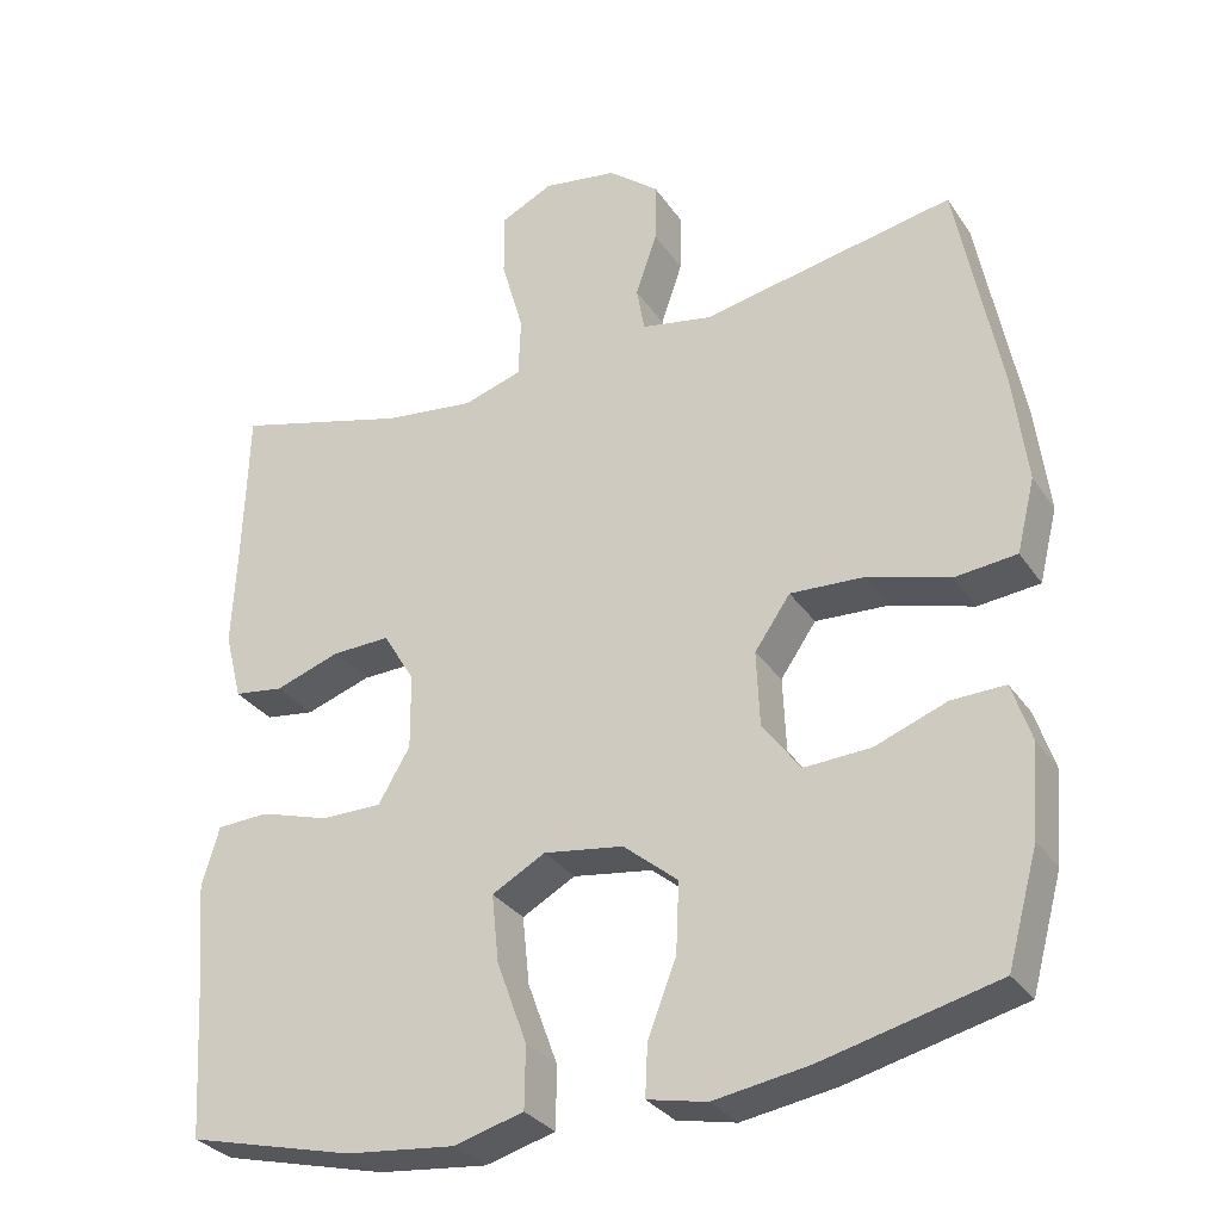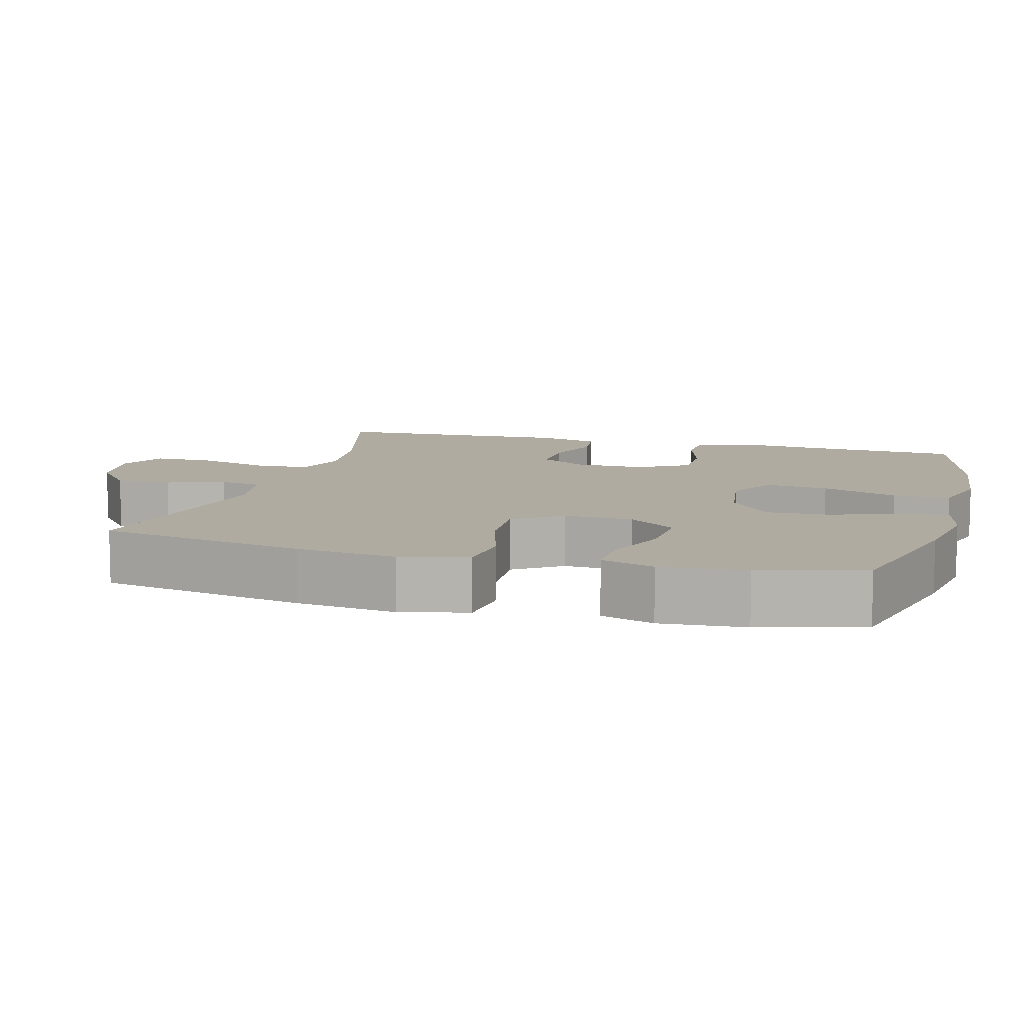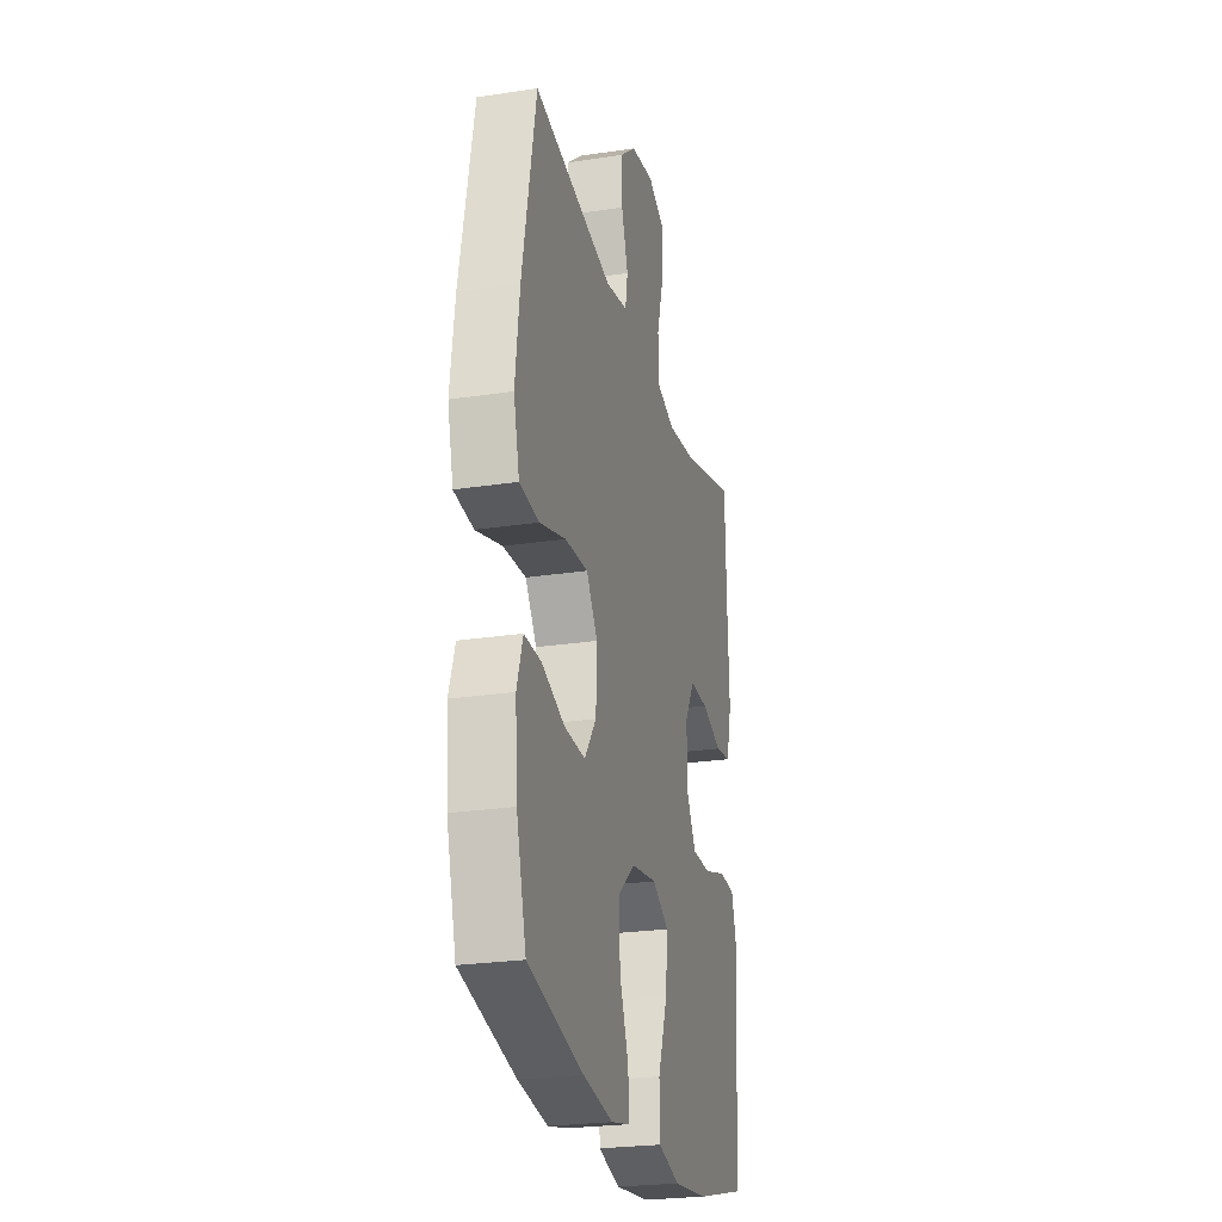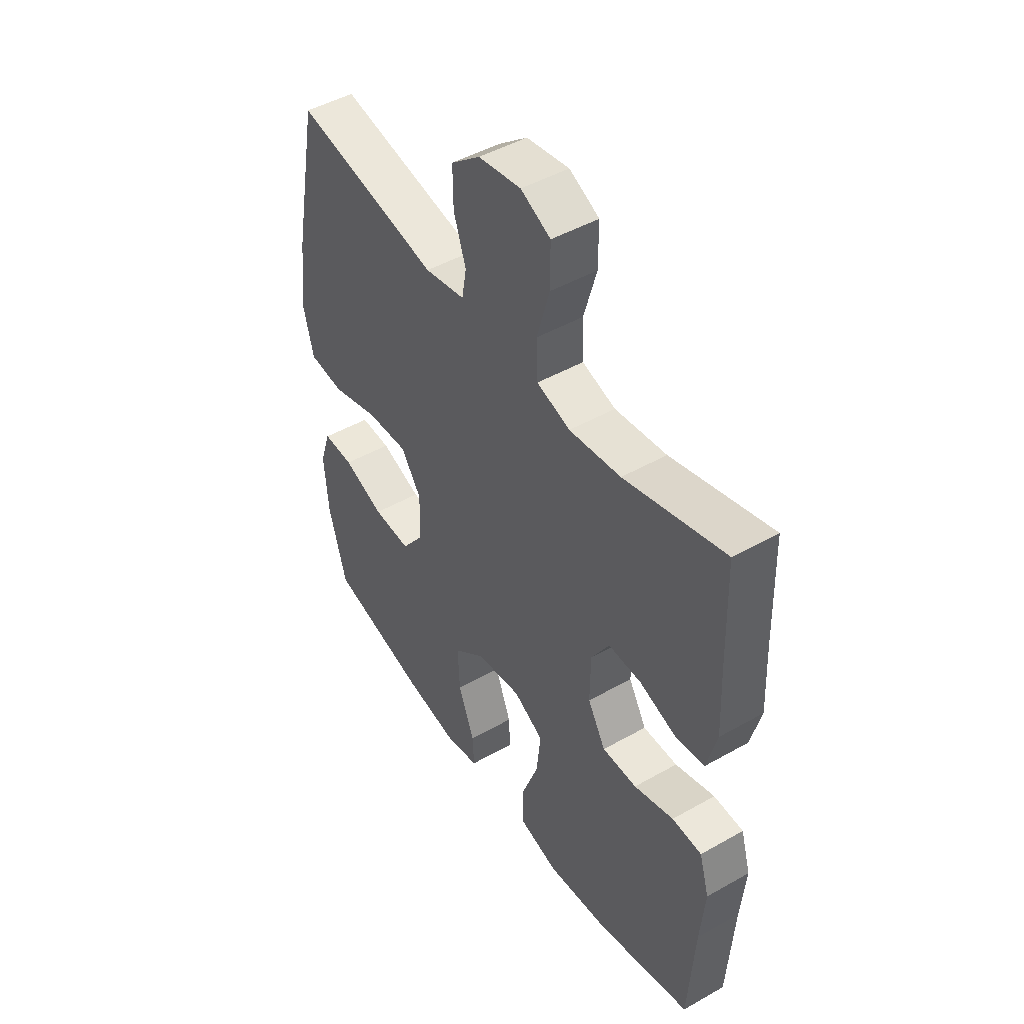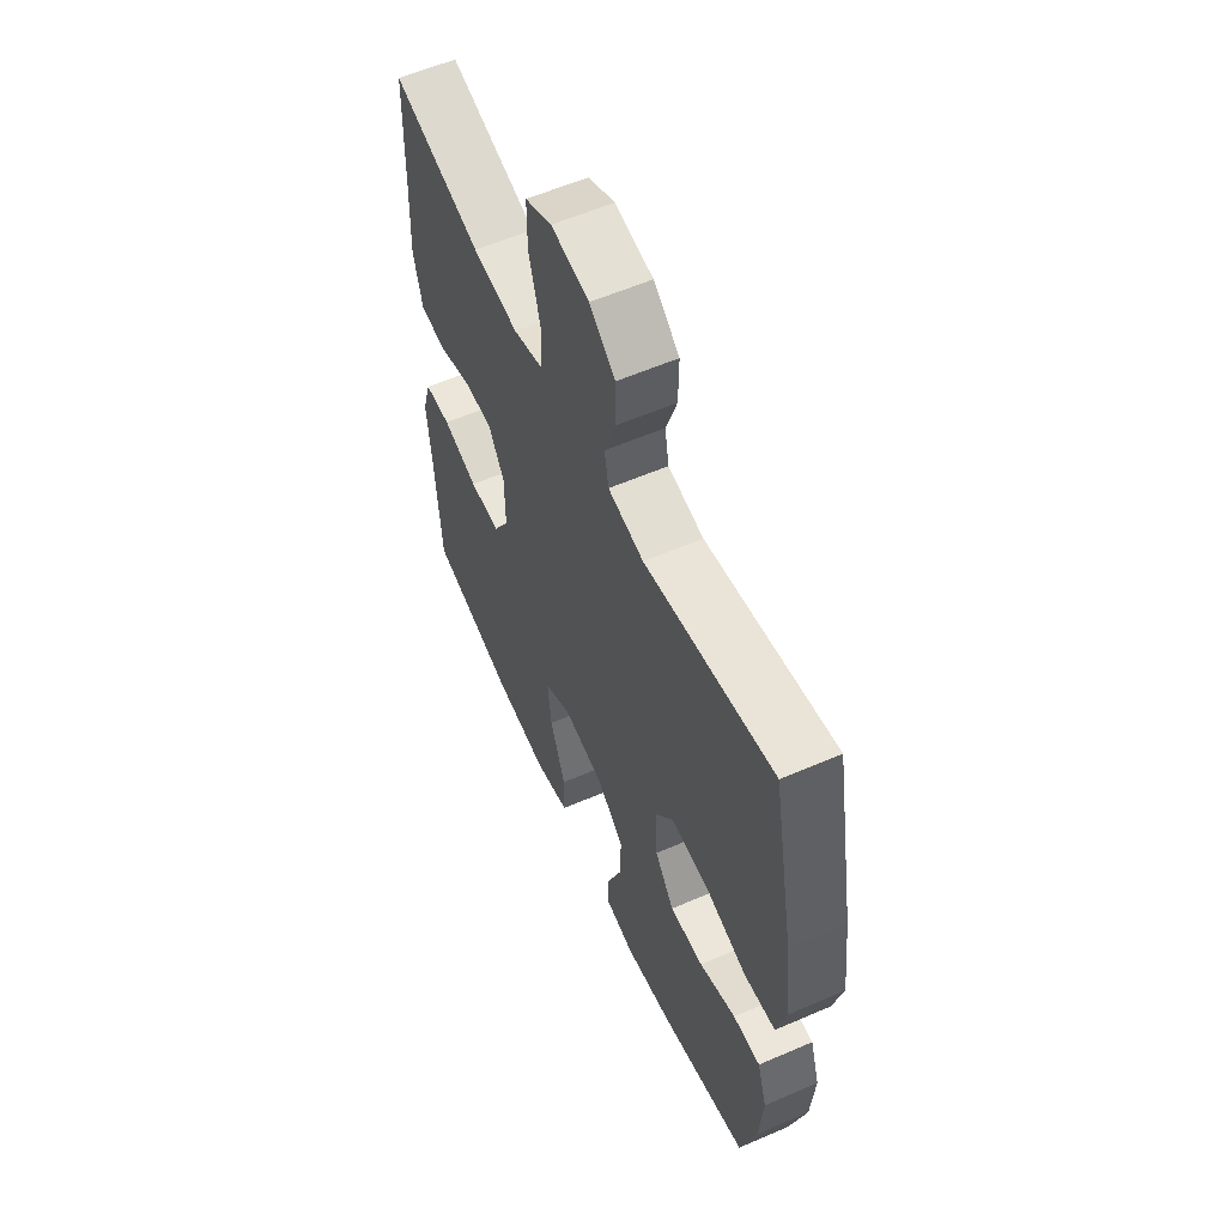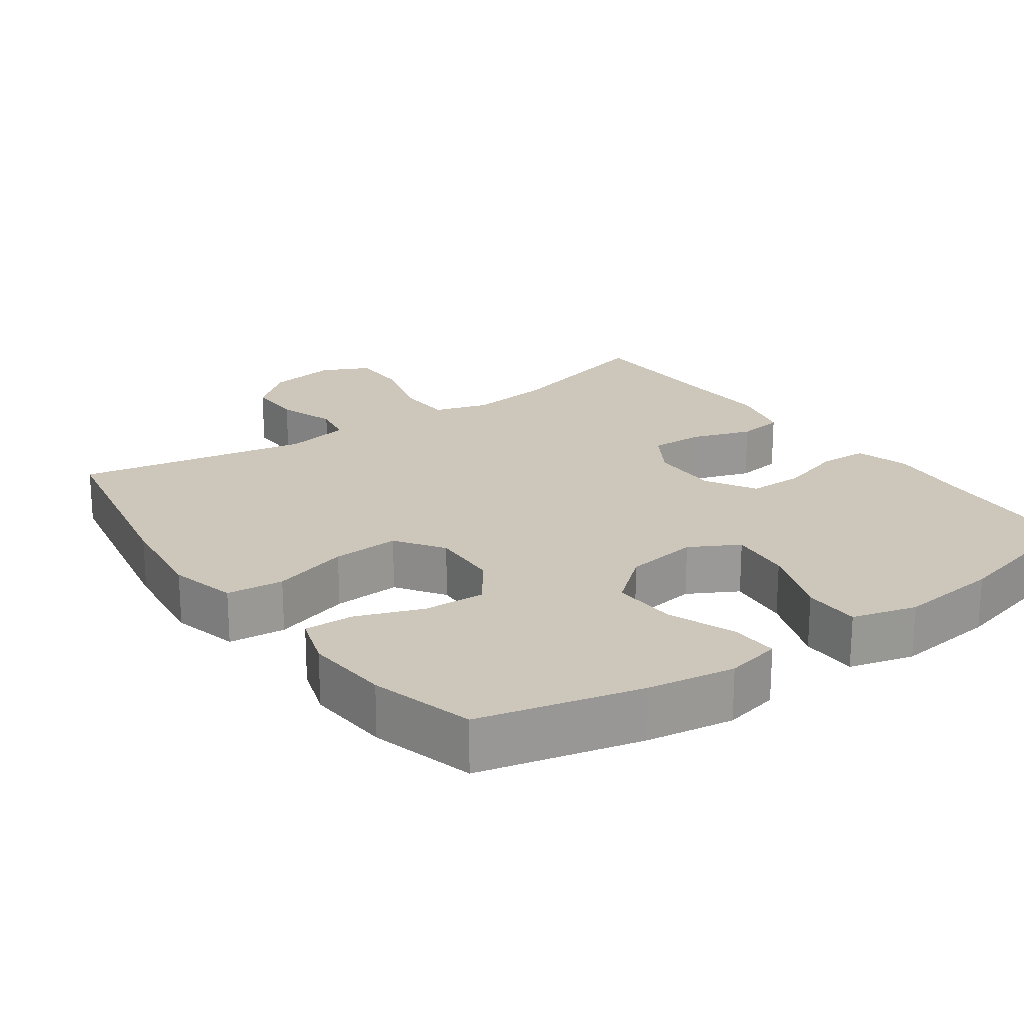
<metadata>
{"format":"obj","ext":"obj","renderer":"f3d","projection":"perspective","resolution":1024,"background":"white","views":[{"elev":-30.9,"azim":28.2,"up":"+Z"},{"elev":9.8,"azim":105.5,"up":"+Y"},{"elev":-24.7,"azim":104.0,"up":"+Z"},{"elev":47.1,"azim":-122.7,"up":"+Z"},{"elev":58.4,"azim":65.9,"up":"+Z"},{"elev":21.3,"azim":144.5,"up":"+Y"}]}
</metadata>
<code>
v 0.5 0.07 -0.5
v 0.279 0.07 -0.554
v 0.16 0.07 -0.573
v 0.085 0.07 -0.557
v 0.088 0.07 -0.493
v 0.124 0.07 -0.4
v 0.128 0.07 -0.311
v 0.059 0.07 -0.254
v -0.042 0.07 -0.239
v -0.109 0.07 -0.276
v -0.1 0.07 -0.362
v -0.062 0.07 -0.466
v -0.063 0.07 -0.544
v -0.151 0.07 -0.568
v -0.289 0.07 -0.553
v -0.5 0.07 -0.5
v -0.513 0.07 -0.288
v -0.523 0.07 -0.173
v -0.501 0.07 -0.099
v -0.435 0.07 -0.096
v -0.347 0.07 -0.123
v -0.27 0.07 -0.123
v -0.23 0.07 -0.055
v -0.231 0.07 0.041
v -0.271 0.07 0.107
v -0.344 0.07 0.105
v -0.427 0.07 0.077
v -0.49 0.07 0.086
v -0.512 0.07 0.172
v -0.506 0.07 0.303
v -0.5 0.07 0.5
v -0.278 0.07 0.439
v -0.164 0.07 0.425
v -0.09 0.07 0.448
v -0.087 0.07 0.524
v -0.115 0.07 0.622
v -0.115 0.07 0.704
v -0.049 0.07 0.736
v 0.045 0.07 0.721
v 0.109 0.07 0.669
v 0.108 0.07 0.592
v 0.081 0.07 0.513
v 0.091 0.07 0.456
v 0.18 0.07 0.439
v 0.5 0.07 0.5
v 0.555 0.07 0.216
v 0.572 0.07 0.079
v 0.549 0.07 -0.013
v 0.471 0.07 -0.021
v 0.366 0.07 0.01
v 0.274 0.07 0.015
v 0.229 0.07 -0.05
v 0.233 0.07 -0.145
v 0.281 0.07 -0.21
v 0.365 0.07 -0.206
v 0.456 0.07 -0.172
v 0.524 0.07 -0.17
v 0.548 0.07 -0.243
v 0.539 0.07 -0.359
v 0.5 0 -0.5
v 0.279 0 -0.554
v 0.16 0 -0.573
v 0.085 0 -0.557
v 0.088 0 -0.493
v 0.124 0 -0.4
v 0.128 0 -0.311
v 0.059 0 -0.254
v -0.042 0 -0.239
v -0.109 0 -0.276
v -0.1 0 -0.362
v -0.062 0 -0.466
v -0.063 0 -0.544
v -0.151 0 -0.568
v -0.289 0 -0.553
v -0.5 0 -0.5
v -0.513 0 -0.288
v -0.523 0 -0.173
v -0.501 0 -0.099
v -0.435 0 -0.096
v -0.347 0 -0.123
v -0.27 0 -0.123
v -0.23 0 -0.055
v -0.231 0 0.041
v -0.271 0 0.107
v -0.344 0 0.105
v -0.427 0 0.077
v -0.49 0 0.086
v -0.512 0 0.172
v -0.506 0 0.303
v -0.5 0 0.5
v -0.278 0 0.439
v -0.164 0 0.425
v -0.09 0 0.448
v -0.087 0 0.524
v -0.115 0 0.622
v -0.115 0 0.704
v -0.049 0 0.736
v 0.045 0 0.721
v 0.109 0 0.669
v 0.108 0 0.592
v 0.081 0 0.513
v 0.091 0 0.456
v 0.18 0 0.439
v 0.5 0 0.5
v 0.555 0 0.216
v 0.572 0 0.079
v 0.549 0 -0.013
v 0.471 0 -0.021
v 0.366 0 0.01
v 0.274 0 0.015
v 0.229 0 -0.05
v 0.233 0 -0.145
v 0.281 0 -0.21
v 0.365 0 -0.206
v 0.456 0 -0.172
v 0.524 0 -0.17
v 0.548 0 -0.243
v 0.539 0 -0.359
f 4 5 6
f 3 4 6
f 2 3 6
f 1 2 6
f 59 1 6
f 58 59 6
f 57 58 6
f 56 57 6
f 55 56 6
f 54 55 6 7
f 53 54 7 8
f 52 53 8 9
f 51 52 9 10
f 48 49 50
f 47 48 50
f 46 47 50
f 45 46 50
f 44 45 50
f 43 44 50 51
f 40 41 42
f 39 40 42
f 38 39 42
f 37 38 42
f 36 37 42
f 35 36 42
f 34 35 42 43
f 43 51 10
f 34 43 10
f 33 34 10
f 30 31 32
f 30 32 33
f 29 30 33
f 28 29 33
f 27 28 33
f 26 27 33
f 19 20 21
f 18 19 21
f 17 18 21
f 17 21 22
f 16 17 22
f 15 16 22
f 14 15 22
f 13 14 22
f 12 13 22
f 11 12 22
f 10 11 22 23
f 25 26 33
f 24 25 33
f 10 23 24 33
f 65 64 63
f 65 63 62
f 65 62 61
f 65 61 60
f 65 60 118
f 65 118 117
f 65 117 116
f 65 116 115
f 65 115 114
f 66 65 114 113
f 67 66 113 112
f 68 67 112 111
f 69 68 111 110
f 109 108 107
f 109 107 106
f 109 106 105
f 109 105 104
f 109 104 103
f 110 109 103 102
f 101 100 99
f 101 99 98
f 101 98 97
f 101 97 96
f 101 96 95
f 101 95 94
f 102 101 94 93
f 69 110 102
f 69 102 93
f 69 93 92
f 91 90 89
f 92 91 89
f 92 89 88
f 92 88 87
f 92 87 86
f 92 86 85
f 80 79 78
f 80 78 77
f 80 77 76
f 81 80 76
f 81 76 75
f 81 75 74
f 81 74 73
f 81 73 72
f 81 72 71
f 81 71 70
f 82 81 70 69
f 92 85 84
f 92 84 83
f 92 83 82 69
f 1 60 61 2
f 2 61 62 3
f 3 62 63 4
f 4 63 64 5
f 5 64 65 6
f 6 65 66 7
f 7 66 67 8
f 8 67 68 9
f 9 68 69 10
f 10 69 70 11
f 11 70 71 12
f 12 71 72 13
f 13 72 73 14
f 14 73 74 15
f 15 74 75 16
f 16 75 76 17
f 17 76 77 18
f 18 77 78 19
f 19 78 79 20
f 20 79 80 21
f 21 80 81 22
f 22 81 82 23
f 23 82 83 24
f 24 83 84 25
f 25 84 85 26
f 26 85 86 27
f 27 86 87 28
f 28 87 88 29
f 29 88 89 30
f 30 89 90 31
f 31 90 91 32
f 32 91 92 33
f 33 92 93 34
f 34 93 94 35
f 35 94 95 36
f 36 95 96 37
f 37 96 97 38
f 38 97 98 39
f 39 98 99 40
f 40 99 100 41
f 41 100 101 42
f 42 101 102 43
f 43 102 103 44
f 44 103 104 45
f 45 104 105 46
f 46 105 106 47
f 47 106 107 48
f 48 107 108 49
f 49 108 109 50
f 50 109 110 51
f 51 110 111 52
f 52 111 112 53
f 53 112 113 54
f 54 113 114 55
f 55 114 115 56
f 56 115 116 57
f 57 116 117 58
f 58 117 118 59
f 59 118 60 1

</code>
